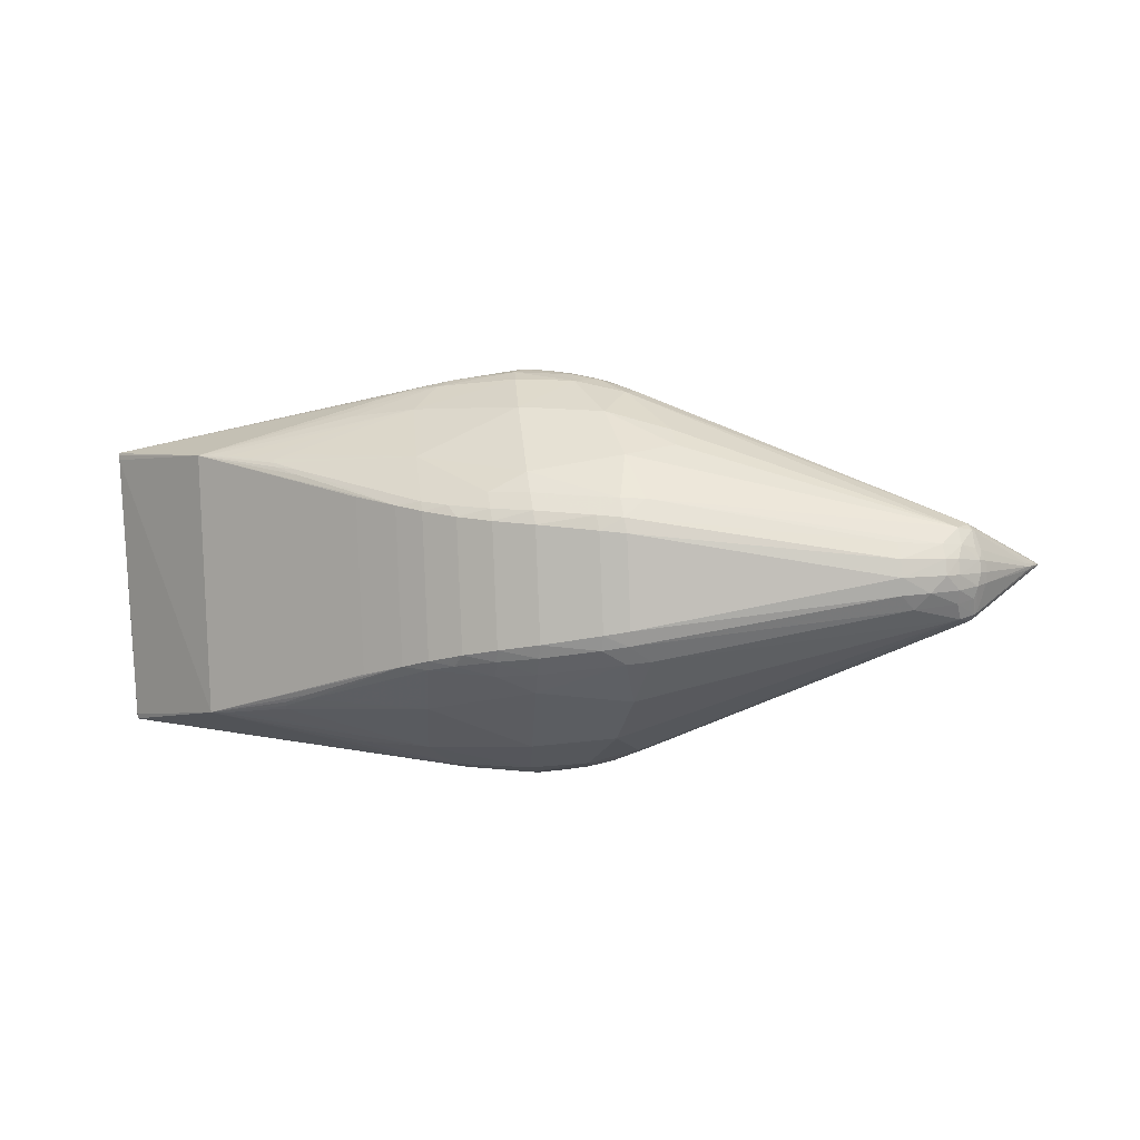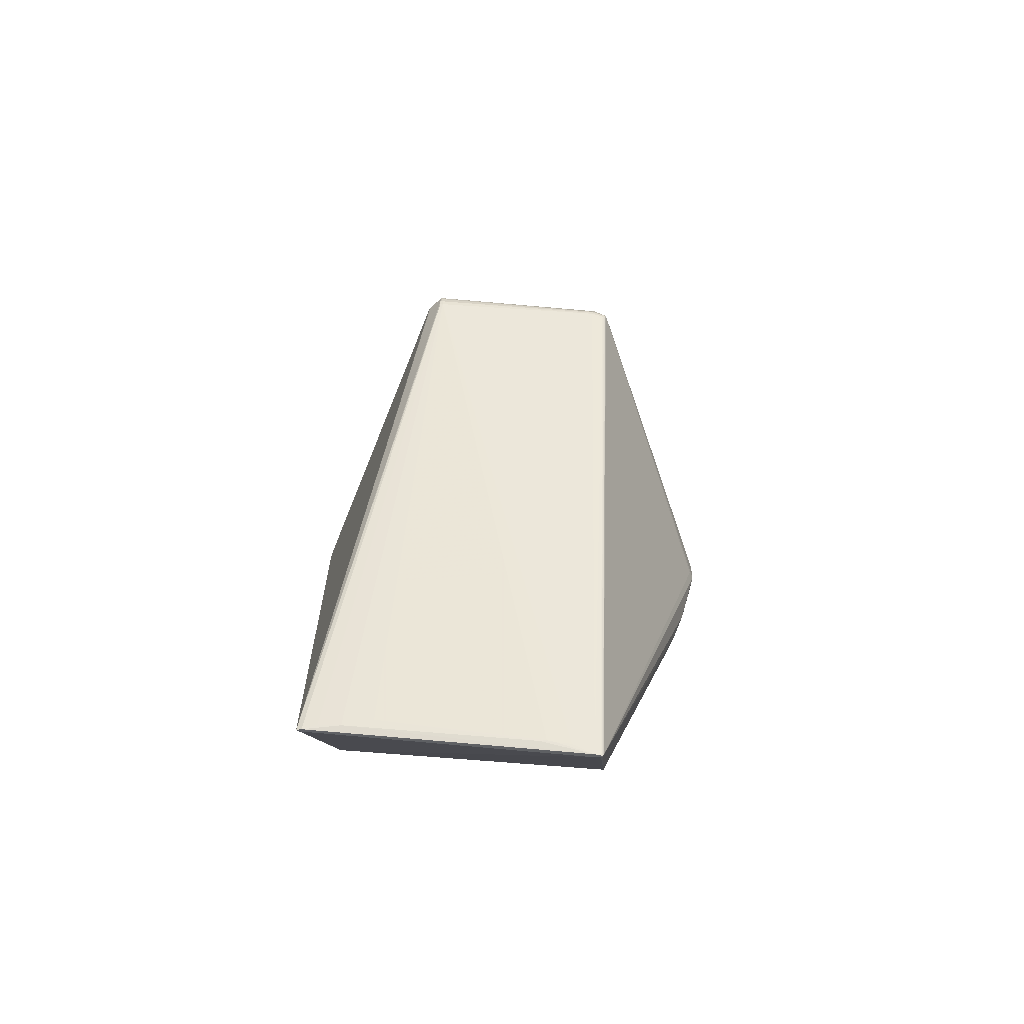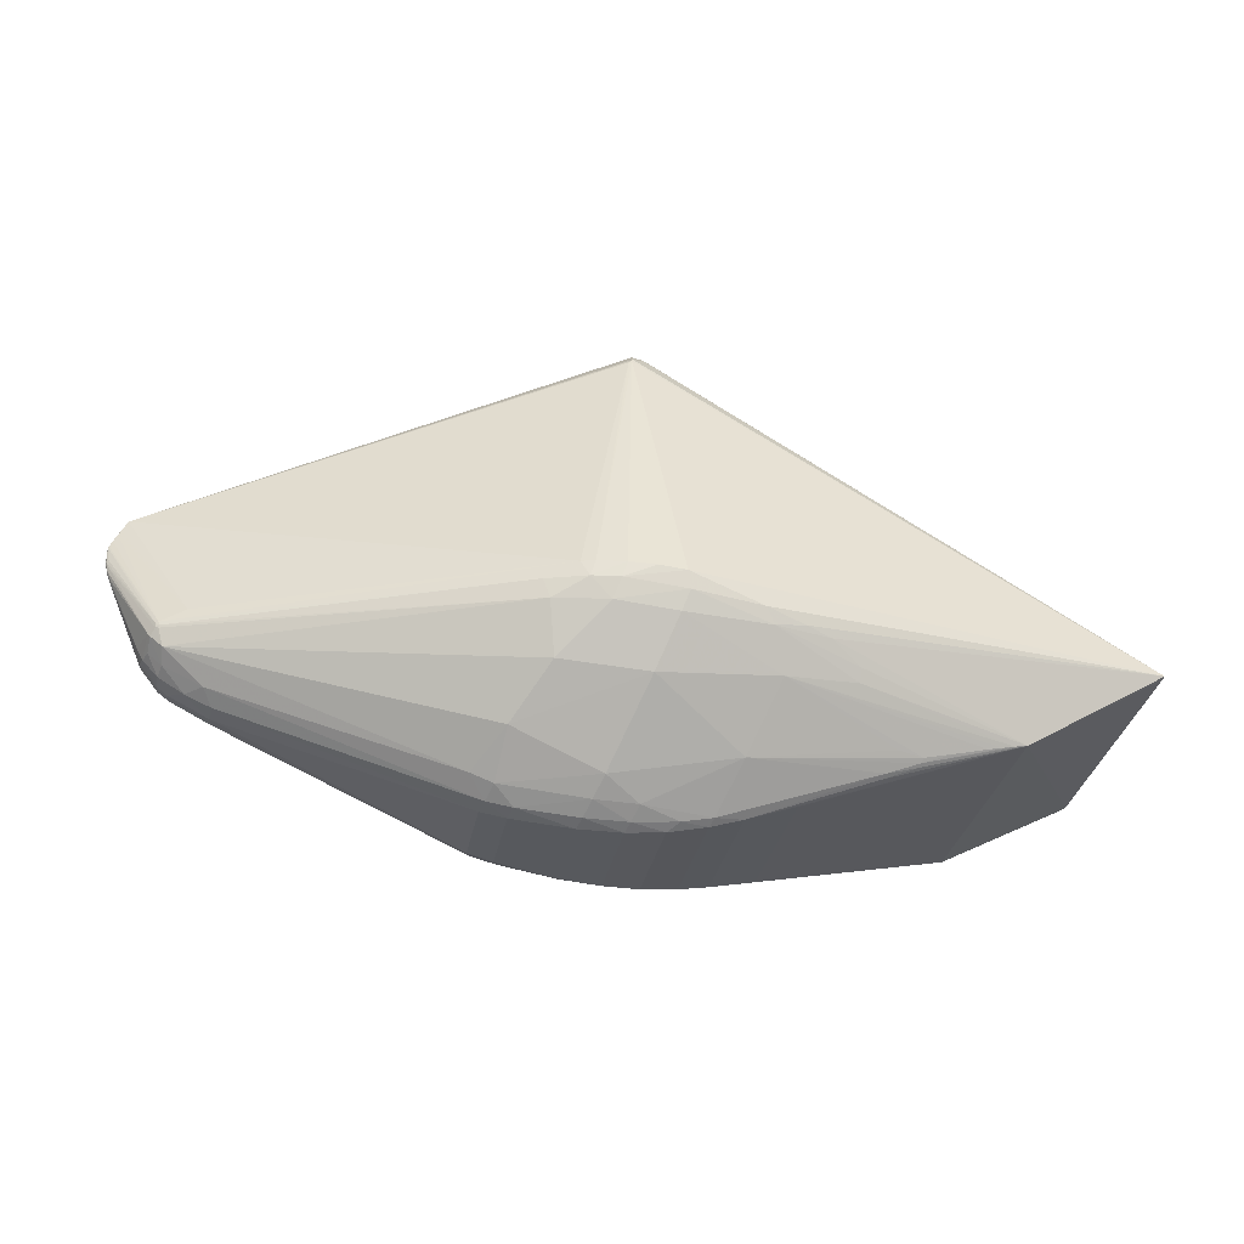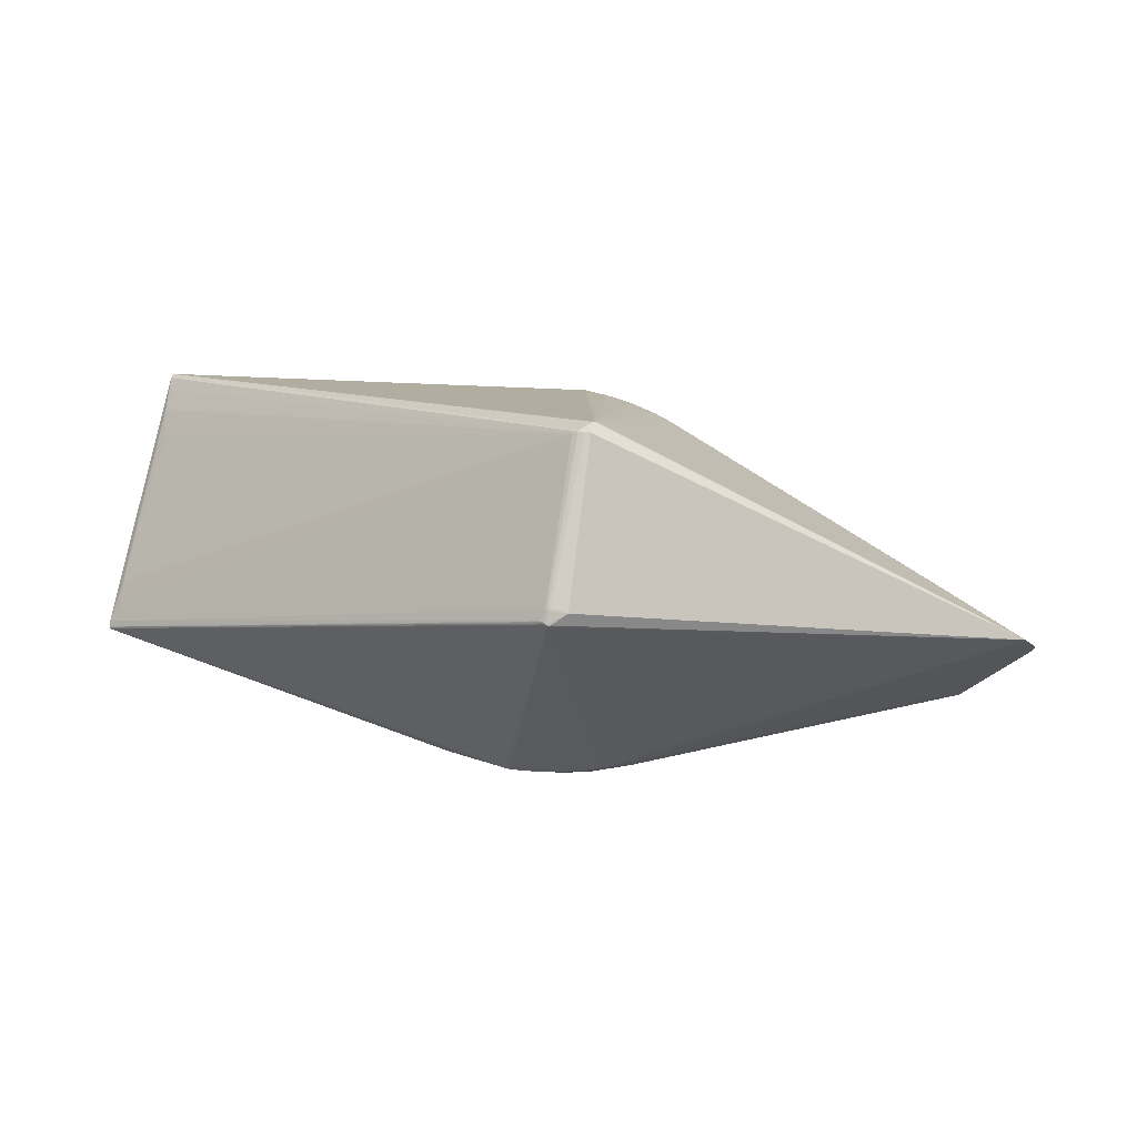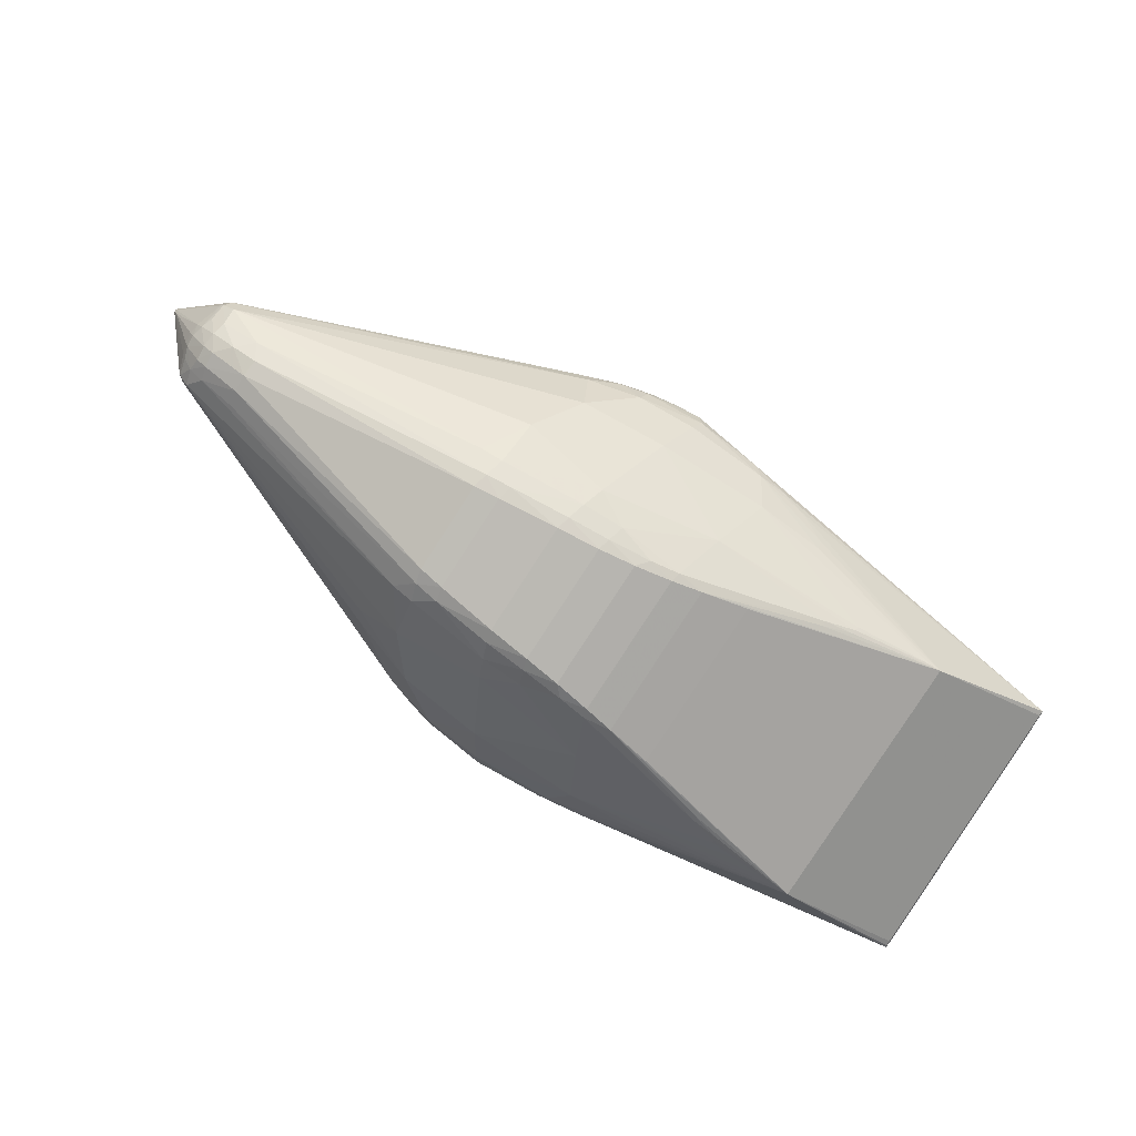
<metadata>
{"format":"obj","ext":"obj","renderer":"f3d","projection":"perspective","resolution":1024,"background":"white","views":[{"elev":2.4,"azim":19.2,"up":"+Z"},{"elev":15.1,"azim":-85.3,"up":"+Y"},{"elev":-26.9,"azim":168.5,"up":"+Y"},{"elev":77.9,"azim":9.3,"up":"+Y"},{"elev":-79.8,"azim":145.3,"up":"+Y"}]}
</metadata>
<code>
v 0.4811 0.03156 0.01016
v 0.4712 0.04913 0.01035
v 0.4775 0.03756 0.009914
v 0.4798 0.03361 0.009877
v 0.4853 0.02381 0.009977
v 0.479 0.03487 0.01033
v 0.4766 0.03895 0.01041
v 0.4838 0.02568 0.009603
v 0.4867 0.01955 0.009463
v 0.4876 0.01793 0.009614
v 0.4879 0.01735 0.009803
v 0.4876 0.01792 0.01001
v 0.4866 0.01953 0.01021
v 0.4869 0.004504 0.00724
v 0.4881 0.002361 0.008248
v 0.4885 0.001576 0.009395
v 0.488 0.002283 0.01057
v 0.4867 0.004356 0.01164
v 0.4846 -0.006355 0.004922
v 0.4859 -0.008709 0.00684
v 0.4863 -0.009594 0.009003
v 0.4857 -0.008856 0.01119
v 0.4843 -0.006634 0.01319
v 0.4825 -0.0184 0.005554
v 0.4823 -0.02058 0.008529
v 0.4808 -0.0218 0.01175
v 0.433 -0.08209 -0.04385
v 0.4317 -0.08592 -0.04473
v 0.4324 -0.08835 -0.04408
v 0.4369 -0.08573 -0.04085
v 0.4351 -0.08397 -0.04283
v 0.4349 -0.08699 -0.04294
v 0.4286 -0.08975 0.05409
v 0.4308 -0.0886 0.05348
v 0.433 -0.08875 0.05191
v 0.4316 -0.09133 0.05239
v 0.4321 -0.08597 0.05258
v 0.001604 0.2217 -0.1
v 0.0002282 0.2244 -0.09885
v -0.002404 0.2263 -0.09856
v -0.001451 0.2241 -0.09994
v -0.003528 0.2263 -0.09849
v -0.004427 0.2381 -0.08492
v -0.01579 0.2359 -0.085
v -0.02103 0.2333 -0.08457
v -0.00309 0.2379 -0.08422
v -0.009085 0.2377 -0.08382
v -0.01361 0.2367 -0.08373
v -0.01562 0.2362 -0.08225
v -0.02086 0.2336 -0.08169
v -0.02259 0.2189 0.1051
v -0.02254 0.2198 0.1036
v -0.02045 0.22 0.1056
v -0.01839 0.2205 0.1064
v -0.0165 0.222 0.106
v -0.0199 0.2212 0.1043
v -0.01378 0.2212 0.1074
v -0.01076 0.2209 0.1064
v -0.01048 0.2192 0.1074
v -0.02178 0.2223 0.0917
v -0.01856 0.2244 0.09237
v -0.01548 0.2254 0.093
v -0.01415 0.2255 0.09316
v -0.01629 0.2256 0.08965
v -0.01878 0.2246 0.08931
v -0.01371 0.2261 0.08992
v -0.007035 0.2262 0.07702
v 0.003779 0.2237 0.09266
v 0.1512 -0.1628 0.1319
v 0.1419 -0.1431 0.1475
v 0.1334 -0.1236 0.1594
v 0.08715 -0.08747 0.1885
v 0.08256 -0.07299 0.1889
v 0.1411 -0.2298 0.07852
v 0.08023 -0.1066 0.1879
v 0.1104 -0.2018 0.1219
v 0.05447 -0.07313 0.1993
v 0.1289 -0.2522 0.04491
v 0.1247 -0.2489 0.06025
v 0.118 -0.2396 0.07908
v 0.07406 -0.1562 0.1665
v 0.04594 -0.08924 0.2019
v 0.0409 -0.07386 0.2031
v 0.1028 -0.2587 0.04738
v 0.09855 -0.2549 0.06258
v 0.02564 -0.1113 0.2
v 0.01798 -0.09166 0.2074
v 0.01286 -0.07635 0.2091
v -0.01432 -0.08001 0.2127
v -0.04076 -0.08473 0.2143
v -0.04543 -0.07701 0.2108
v 0.04065 -0.2686 0.05294
v 0.03632 -0.2638 0.06681
v 0.02936 -0.2531 0.08446
v 0.02022 -0.2372 0.1049
v -0.01528 -0.1669 0.1713
v -0.03607 -0.1205 0.2021
v -0.0436 -0.1018 0.2105
v -0.00341 -0.2715 0.05628
v -0.007532 -0.2663 0.06854
v -0.01412 -0.2557 0.08448
v -0.1133 -0.1098 0.2023
v -0.04142 -0.2707 0.06007
v -0.05307 -0.2648 0.07169
v -0.122 -0.1251 0.1956
v -0.08024 -0.2658 0.06557
v -0.08377 -0.2608 0.07521
v -0.1054 -0.2211 0.1205
v -0.1339 -0.1625 0.1702
v -0.1513 -0.1219 0.1933
v -0.1122 -0.2592 0.07098
v -0.1761 -0.1296 0.1859
v -0.2054 -0.1494 0.1708
v -0.1611 -0.2471 0.07924
v -0.205 -0.1616 0.1635
v -0.2367 -0.2257 0.1016
v -0.2388 -0.2225 0.1071
v -0.2471 -0.2064 0.1233
v -0.2682 -0.2166 0.1101
v -0.2699 -0.2138 0.1143
v -0.2719 -0.2101 0.1181
v -0.2994 -0.2077 0.1171
v -0.3007 -0.2052 0.1199
v -0.3323 -0.1996 0.1218
v -0.346 -0.1974 0.1224
v -0.3583 -0.1955 0.1228
v -0.3704 -0.1938 0.1227
v 0.09816 -0.07489 -0.185
v 0.1458 -0.2244 -0.08181
v 0.09125 -0.09397 -0.186
v 0.1177 -0.1935 -0.1249
v 0.06614 -0.0598 -0.1966
v 0.1317 -0.249 -0.05055
v 0.1285 -0.2447 -0.06586
v 0.1228 -0.2341 -0.08438
v 0.08394 -0.1449 -0.1684
v 0.05782 -0.07568 -0.2009
v 0.05282 -0.06024 -0.2013
v 0.1059 -0.2552 -0.05499
v 0.1025 -0.2504 -0.07013
v 0.03748 -0.09781 -0.2016
v 0.03024 -0.07766 -0.2081
v 0.02519 -0.06226 -0.2091
v -0.001719 -0.06562 -0.2146
v -0.02801 -0.07017 -0.218
v 0.04412 -0.2646 -0.06485
v 0.0406 -0.2589 -0.07859
v 0.03468 -0.247 -0.09586
v 0.02672 -0.2297 -0.1157
v -0.004948 -0.1551 -0.1792
v -0.02398 -0.1067 -0.208
v -0.03104 -0.0875 -0.2155
v 0.0003427 -0.2672 -0.07096
v -0.003062 -0.2612 -0.08307
v -0.008718 -0.2495 -0.09862
v -0.1011 -0.0959 -0.212
v -0.03738 -0.2661 -0.07693
v -0.04834 -0.2594 -0.08878
v -0.1101 -0.1115 -0.2069
v -0.07582 -0.2608 -0.08435
v -0.07878 -0.2551 -0.09383
v -0.09782 -0.2124 -0.1375
v -0.1234 -0.1506 -0.1848
v -0.1395 -0.1084 -0.2061
v -0.1074 -0.2537 -0.09118
v -0.1647 -0.1166 -0.2007
v -0.1948 -0.1373 -0.1887
v -0.1557 -0.241 -0.1015
v -0.1948 -0.15 -0.1822
v -0.2299 -0.218 -0.1268
v -0.2317 -0.2145 -0.1322
v -0.2391 -0.1973 -0.1476
v -0.261 -0.2083 -0.1365
v -0.2624 -0.2052 -0.1405
v -0.2642 -0.2013 -0.1443
v -0.2917 -0.1989 -0.1447
v -0.2929 -0.1962 -0.1473
v -0.3243 -0.1904 -0.1508
v -0.3379 -0.1882 -0.152
v -0.3502 -0.1862 -0.153
v -0.3623 -0.1845 -0.1535
v 0.4508 -0.09329 -0.005618
v 0.4512 -0.09497 0.005604
v 0.4501 -0.09404 0.01687
v 0.4455 -0.09583 0.02807
v 0.4417 -0.09125 -0.03503
v 0.4472 -0.1039 0.005177
v 0.446 -0.1029 0.01764
v 0.4393 -0.09397 0.04576
v 0.4395 -0.09444 -0.03688
v 0.4447 -0.1056 -0.007937
v 0.4412 -0.1029 0.02967
v 0.4371 -0.09727 0.04725
v 0.4404 -0.1044 -0.02067
v 0.4078 -0.07113 -0.05258
v 0.4276 -0.1057 -0.04115
v 0.4299 -0.1158 0.03331
v 0.4249 -0.1088 0.04997
v 0.4044 -0.075 0.0625
v 0.4267 -0.1176 -0.02551
v 0.4295 -0.1235 -0.01162
v 0.4301 -0.1259 0.003894
v 0.4285 -0.1245 0.01947
v 0.4189 -0.1347 0.003268
v 0.4171 -0.133 0.01944
v 0.413 -0.1271 0.03405
v 0.404 -0.1398 -0.01419
v 0.3874 -0.1384 -0.03093
v 0.3782 -0.1522 -0.01658
v 0.3793 -0.1556 0.001393
v 0.3771 -0.1534 0.01946
v 0.3719 -0.1461 0.03578
v 0.3771 -0.1527 -0.01667
v 0.3783 -0.1561 0.001347
v 0.3761 -0.1539 0.01946
v -0.4895 -0.09955 -0.09727
v -0.4954 -0.1041 -0.1287
v -0.494 -0.1045 -0.1521
v -0.4978 -0.1085 -0.1675
v -0.4967 -0.1099 -0.1729
v -0.4959 -0.1117 -0.1676
v -0.503 -0.11 0.07218
v -0.5038 -0.1106 0.06451
v -0.5086 -0.1212 0.1271
v -0.5099 -0.1201 0.125
v -0.5104 -0.1187 0.1187
v -0.5043 -0.1123 0.09636
v -0.5042 -0.1113 0.08128
v -0.5091 -0.1236 0.1188
v -0.5098 -0.1228 0.1245
v -0.5105 -0.1218 0.1265
v -0.5111 -0.1207 0.1245
v -0.5115 -0.1195 0.1189
f 145 220 41
f 2 41 39
f 38 41 2
f 227 65 50
f 46 68 2
f 58 68 57
f 2 68 58
f 57 59 58
f 58 59 2
f 57 224 91
f 42 44 43
f 42 41 220
f 220 44 42
f 50 65 49
f 45 44 220
f 45 218 50
f 50 49 45
f 45 49 44
f 220 166 181
f 54 224 57
f 56 52 225
f 226 227 233
f 233 227 228
f 228 223 233
f 228 227 50
f 50 216 222
f 216 223 222
f 222 228 50
f 223 228 222
f 217 216 50
f 50 218 217
f 217 223 216
f 233 223 217
f 57 68 55
f 68 63 55
f 55 54 57
f 61 52 56
f 66 63 68
f 66 46 43
f 90 89 57
f 57 91 90
f 90 91 224
f 132 38 2
f 40 39 41
f 41 42 40
f 40 42 43
f 2 39 40
f 43 46 40
f 40 46 2
f 44 49 48
f 219 45 220
f 218 45 219
f 219 217 218
f 219 220 233
f 233 217 219
f 169 181 167
f 167 181 166
f 220 181 221
f 229 221 181
f 233 220 229
f 220 221 229
f 170 165 181
f 53 55 56
f 54 55 53
f 62 55 63
f 63 66 62
f 56 55 62
f 62 61 56
f 60 226 52
f 52 61 60
f 60 61 65
f 65 227 60
f 227 226 60
f 68 46 67
f 67 66 68
f 46 66 67
f 27 4 8
f 1 4 2
f 2 4 3
f 22 21 16
f 16 21 20
f 135 149 131
f 136 196 131
f 195 132 2
f 27 132 195
f 2 3 195
f 195 4 27
f 195 3 4
f 16 20 15
f 47 66 43
f 43 44 47
f 44 48 47
f 81 86 96
f 98 90 102
f 102 90 224
f 233 229 230
f 134 140 135
f 133 84 139
f 139 134 133
f 140 134 139
f 139 84 92
f 181 165 168
f 56 225 51
f 51 53 56
f 225 53 51
f 64 62 66
f 64 48 49
f 64 49 65
f 66 47 64
f 64 47 48
f 65 61 64
f 61 62 64
f 10 27 9
f 27 8 9
f 5 8 4
f 4 1 5
f 5 9 8
f 10 9 5
f 5 199 13
f 5 1 199
f 127 230 229
f 127 229 181
f 144 142 145
f 143 142 144
f 145 41 144
f 41 143 144
f 138 143 41
f 41 38 138
f 38 132 138
f 136 141 130
f 130 196 136
f 156 220 145
f 169 167 159
f 159 167 166
f 135 131 129
f 129 131 196
f 129 134 135
f 78 211 79
f 79 84 78
f 78 84 133
f 98 86 87
f 89 90 87
f 87 90 98
f 97 86 98
f 97 96 86
f 109 96 97
f 109 118 108
f 108 96 109
f 110 102 224
f 173 170 181
f 163 159 151
f 169 159 163
f 224 54 231
f 230 127 231
f 233 230 231
f 54 53 231
f 231 53 225
f 231 127 112
f 231 110 224
f 112 110 231
f 154 147 153
f 153 147 146
f 146 147 140
f 140 139 146
f 146 139 92
f 103 106 157
f 157 154 153
f 158 154 157
f 111 168 165
f 17 22 16
f 199 1 6
f 6 1 2
f 2 7 6
f 10 5 11
f 18 17 11
f 11 17 16
f 16 15 11
f 11 14 10
f 11 15 14
f 181 168 114
f 114 127 181
f 168 111 114
f 114 111 127
f 128 132 27
f 196 130 29
f 152 156 145
f 145 142 152
f 151 159 152
f 152 159 156
f 152 142 141
f 141 151 152
f 164 159 166
f 156 159 164
f 164 166 220
f 220 156 164
f 19 15 20
f 20 186 19
f 24 20 21
f 24 186 20
f 172 163 162
f 79 211 212
f 81 69 70
f 70 69 198
f 214 78 133
f 133 134 213
f 134 209 213
f 213 214 133
f 209 214 213
f 208 129 196
f 134 129 208
f 208 209 134
f 83 59 57
f 98 102 105
f 105 97 98
f 102 110 105
f 109 97 105
f 105 115 109
f 105 110 112
f 92 93 99
f 99 146 92
f 153 146 99
f 99 157 153
f 103 157 99
f 92 84 85
f 85 93 92
f 85 84 79
f 150 163 151
f 149 162 150
f 150 162 163
f 136 131 150
f 150 131 149
f 150 141 136
f 150 151 141
f 233 231 232
f 232 231 225
f 232 226 233
f 232 225 52
f 52 226 232
f 147 154 148
f 148 149 135
f 135 140 148
f 140 147 148
f 160 161 158
f 158 157 160
f 165 161 160
f 160 157 106
f 160 111 165
f 106 111 160
f 12 5 13
f 12 11 5
f 18 11 12
f 112 127 113
f 127 115 113
f 113 105 112
f 115 105 113
f 126 125 109
f 109 115 126
f 126 115 127
f 137 128 130
f 141 142 137
f 137 130 141
f 137 142 143
f 143 138 137
f 137 138 132
f 132 128 137
f 130 128 28
f 28 29 130
f 28 128 27
f 171 162 161
f 170 173 171
f 165 170 171
f 171 161 165
f 13 199 37
f 199 34 37
f 37 12 13
f 18 12 37
f 22 17 23
f 206 212 211
f 211 78 215
f 215 214 211
f 78 214 215
f 209 208 207
f 205 206 211
f 22 23 189
f 89 87 88
f 57 89 88
f 88 83 57
f 75 33 34
f 75 86 81
f 81 70 75
f 198 33 75
f 104 106 103
f 96 108 95
f 108 101 95
f 175 163 172
f 172 162 175
f 180 181 169
f 169 163 180
f 180 176 181
f 155 154 158
f 155 148 154
f 149 148 155
f 155 162 149
f 158 161 155
f 161 162 155
f 121 108 118
f 121 120 108
f 121 118 109
f 125 126 122
f 122 126 127
f 127 120 122
f 127 111 116
f 196 29 32
f 32 190 196
f 186 190 32
f 29 28 32
f 196 190 200
f 200 208 196
f 200 207 208
f 186 24 182
f 25 24 21
f 25 182 24
f 35 189 23
f 35 23 17
f 35 193 189
f 35 17 18
f 18 37 35
f 35 37 34
f 82 88 87
f 83 88 82
f 82 87 86
f 86 75 82
f 71 70 198
f 198 75 71
f 71 75 70
f 107 101 108
f 107 104 101
f 107 111 106
f 106 104 107
f 100 99 93
f 101 104 100
f 103 99 100
f 100 104 103
f 94 95 101
f 94 100 93
f 101 100 94
f 93 85 94
f 81 96 76
f 96 95 76
f 76 69 81
f 198 69 76
f 177 178 163
f 163 175 177
f 162 171 174
f 174 175 162
f 174 171 173
f 174 177 175
f 181 176 174
f 174 173 181
f 176 178 174
f 178 177 174
f 163 178 179
f 179 180 163
f 179 178 176
f 176 180 179
f 120 121 123
f 123 121 109
f 119 120 127
f 127 116 119
f 31 28 27
f 31 32 28
f 31 27 10
f 10 14 31
f 14 15 31
f 15 19 31
f 30 19 186
f 186 32 30
f 30 31 19
f 32 31 30
f 191 182 187
f 191 187 202
f 191 190 186
f 186 182 191
f 207 204 210
f 210 214 209
f 209 207 210
f 210 204 205
f 211 214 210
f 210 205 211
f 187 182 183
f 182 25 183
f 25 184 183
f 22 189 26
f 21 22 26
f 26 25 21
f 26 184 25
f 198 193 36
f 36 33 198
f 34 33 36
f 36 35 34
f 193 35 36
f 197 193 198
f 198 206 197
f 206 205 197
f 83 82 77
f 2 59 77
f 59 83 77
f 72 75 34
f 72 82 75
f 72 77 82
f 198 76 74
f 79 212 74
f 74 206 198
f 212 206 74
f 95 94 80
f 80 76 95
f 80 94 85
f 80 74 76
f 80 85 79
f 79 74 80
f 120 123 124
f 125 122 124
f 124 122 120
f 109 125 124
f 124 123 109
f 117 119 116
f 117 116 111
f 111 107 117
f 120 119 117
f 108 120 117
f 117 107 108
f 194 200 190
f 190 191 194
f 189 193 188
f 187 183 188
f 188 183 184
f 202 187 188
f 185 26 189
f 184 26 185
f 189 188 185
f 185 188 184
f 77 72 73
f 199 6 73
f 73 34 199
f 73 72 34
f 73 6 7
f 73 7 2
f 2 77 73
f 200 194 201
f 201 194 191
f 201 191 202
f 202 204 201
f 207 200 201
f 201 204 207
f 193 197 192
f 192 188 193
f 197 188 192
f 202 188 203
f 203 188 197
f 203 197 205
f 203 204 202
f 205 204 203

</code>
